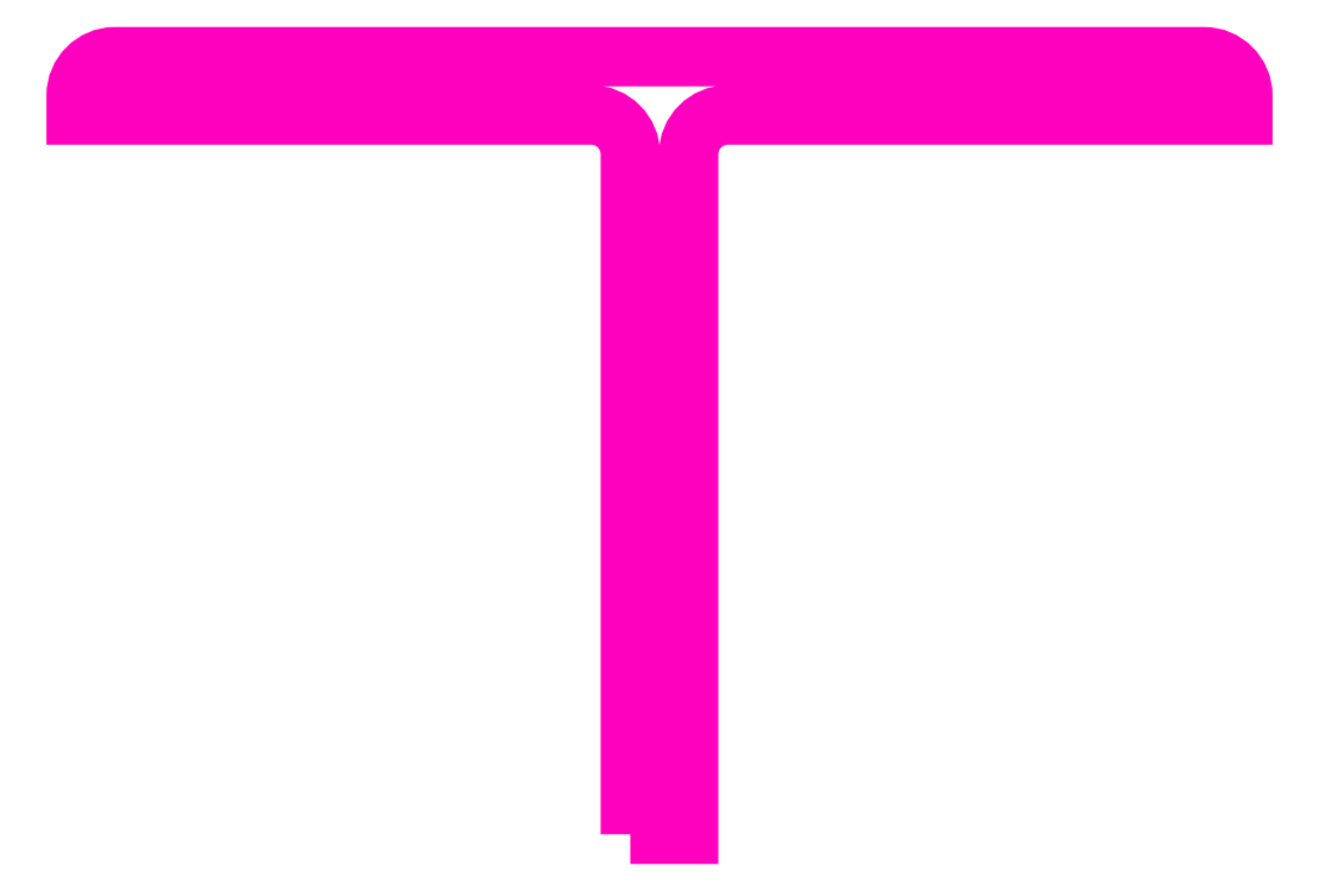
<metadata>
{"format":"dxf","ext":"dxf","renderer":"ezdxf+matplotlib","layout":"modelspace","background":"white","min_lineweight":24,"dpi":150}
</metadata>
<code>
0
SECTION
2
ENTITIES
0
POLYLINE
8
ANA
66
     1
10
0
20
0
30
0
70
     1
0
VERTEX
8
ANA
10
261
20
250.9
30
0
0
VERTEX
8
ANA
10
262.5
20
250.9
30
0
0
VERTEX
8
ANA
10
262.5
20
268.4
30
0
42
-0.4142
0
VERTEX
8
ANA
10
263.5
20
269.4
30
0
0
VERTEX
8
ANA
10
276.8
20
269.4
30
0
0
VERTEX
8
ANA
10
276.8
20
269.9
30
0
42
0.4142
0
VERTEX
8
ANA
10
275.8
20
270.9
30
0
0
VERTEX
8
ANA
10
247.8
20
270.9
30
0
42
0.4142
0
VERTEX
8
ANA
10
246.8
20
269.9
30
0
0
VERTEX
8
ANA
10
246.8
20
269.4
30
0
0
VERTEX
8
ANA
10
260
20
269.4
30
0
42
-0.4142
0
VERTEX
8
ANA
10
261
20
268.4
30
0
0
SEQEND
8
ANA
0
ENDSEC
0
EOF

</code>
